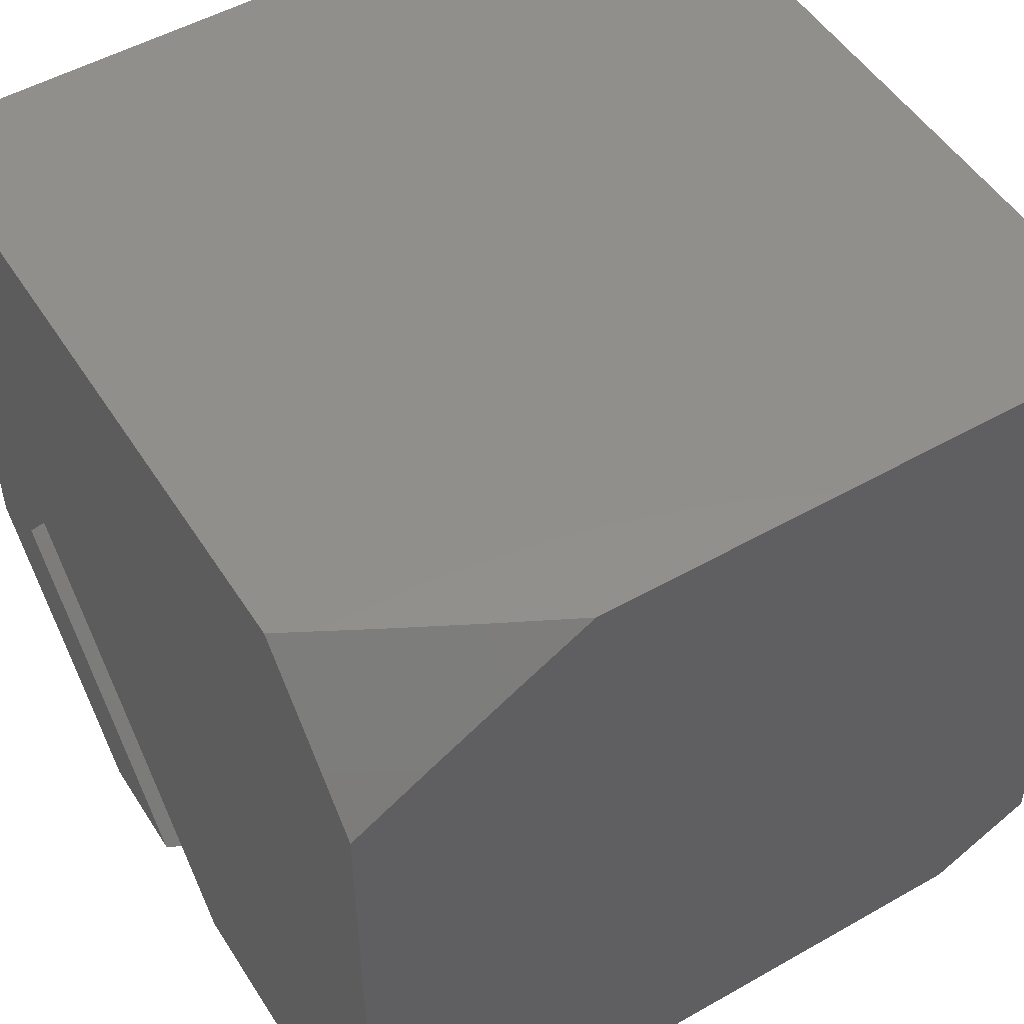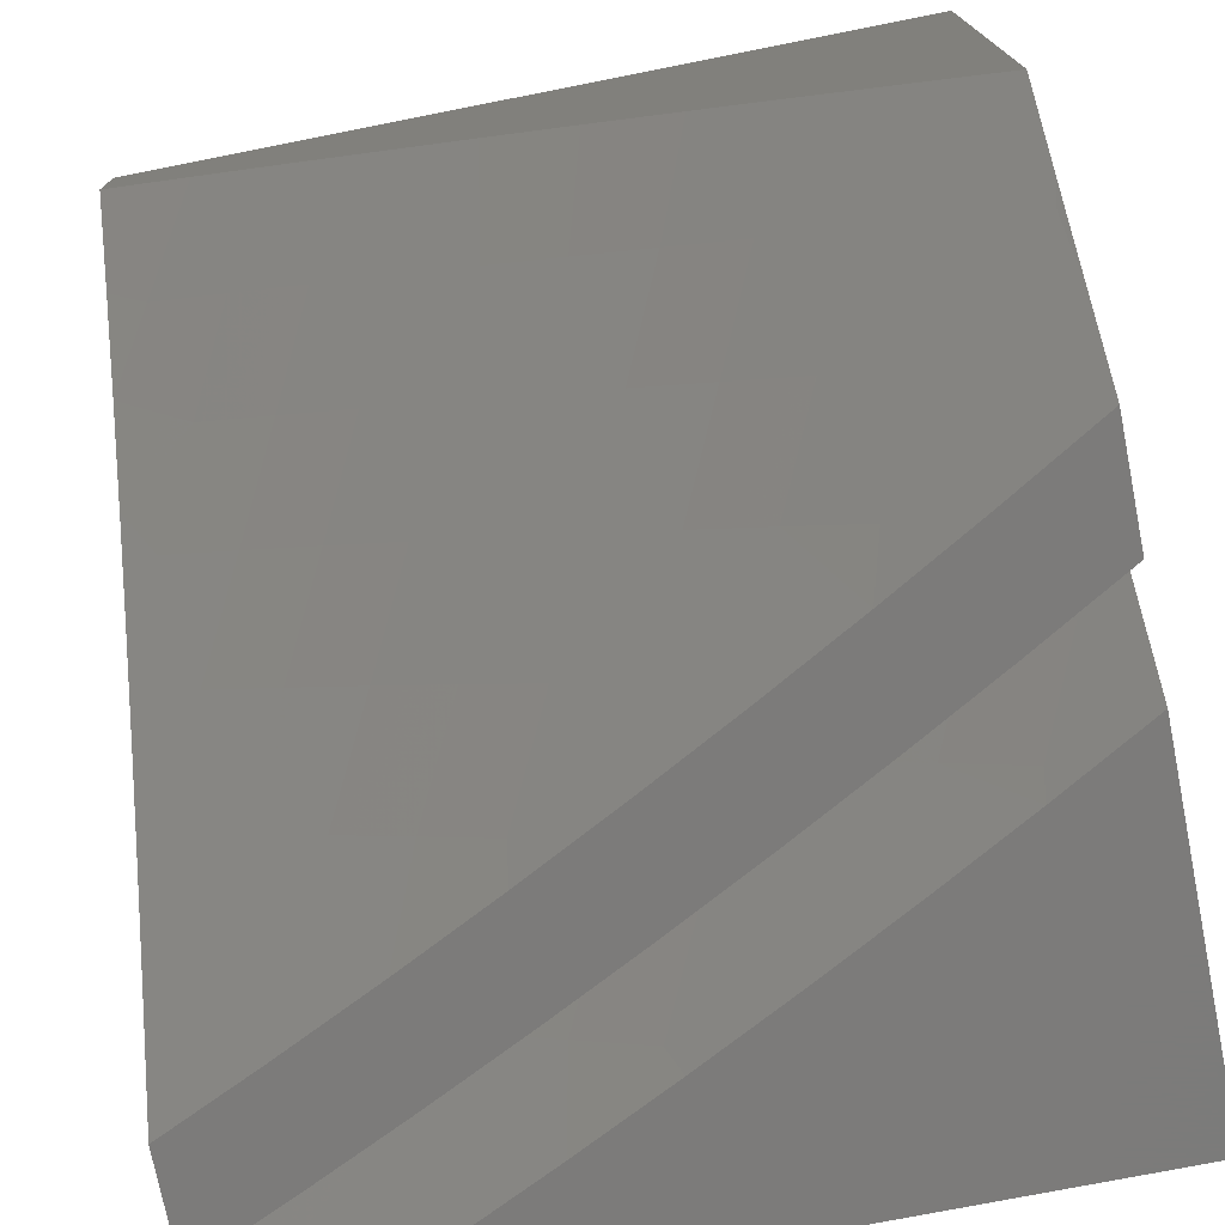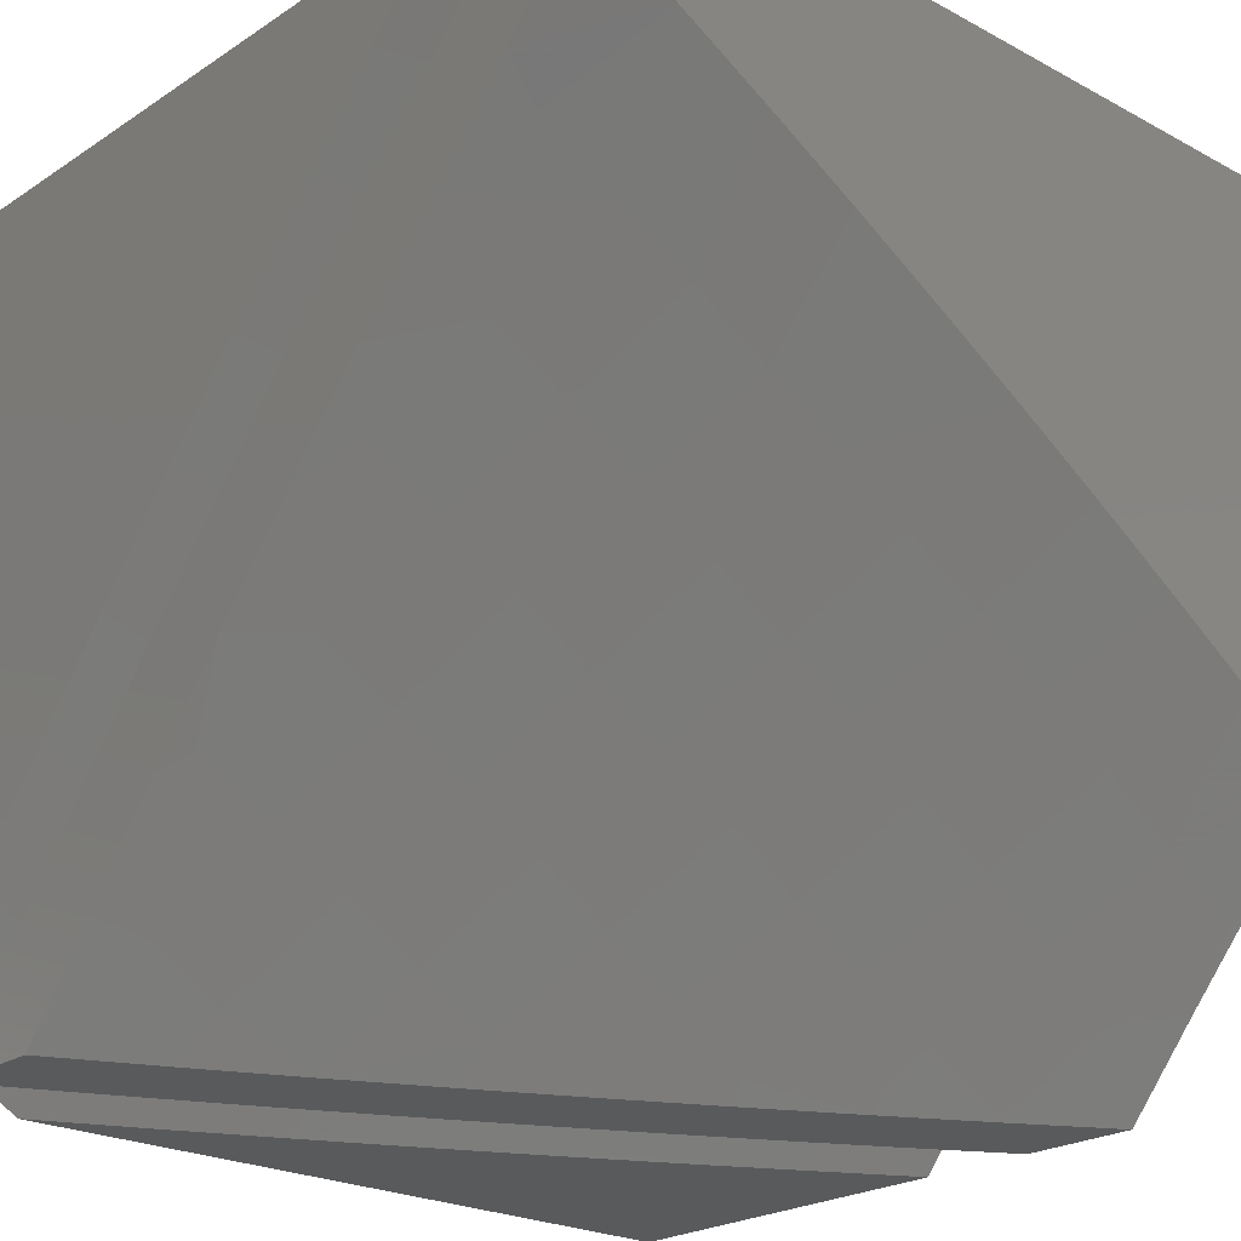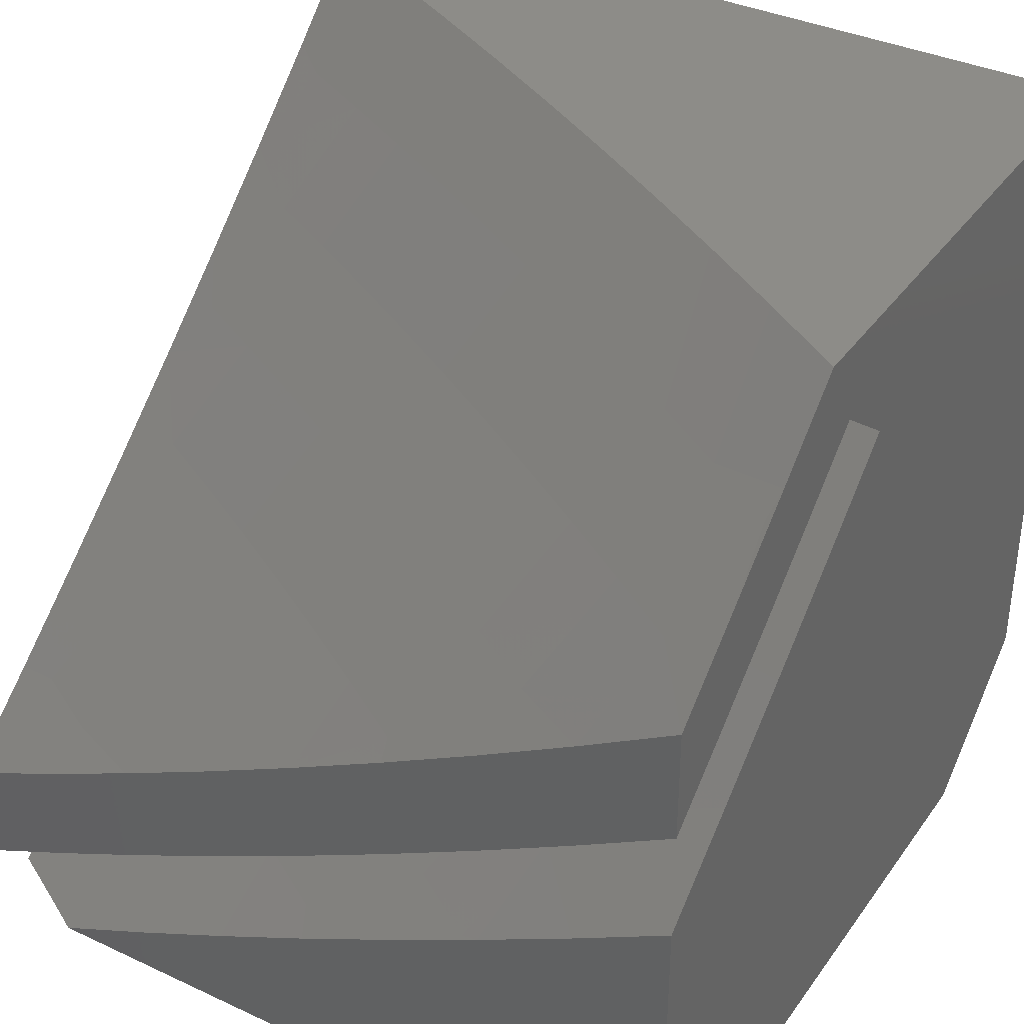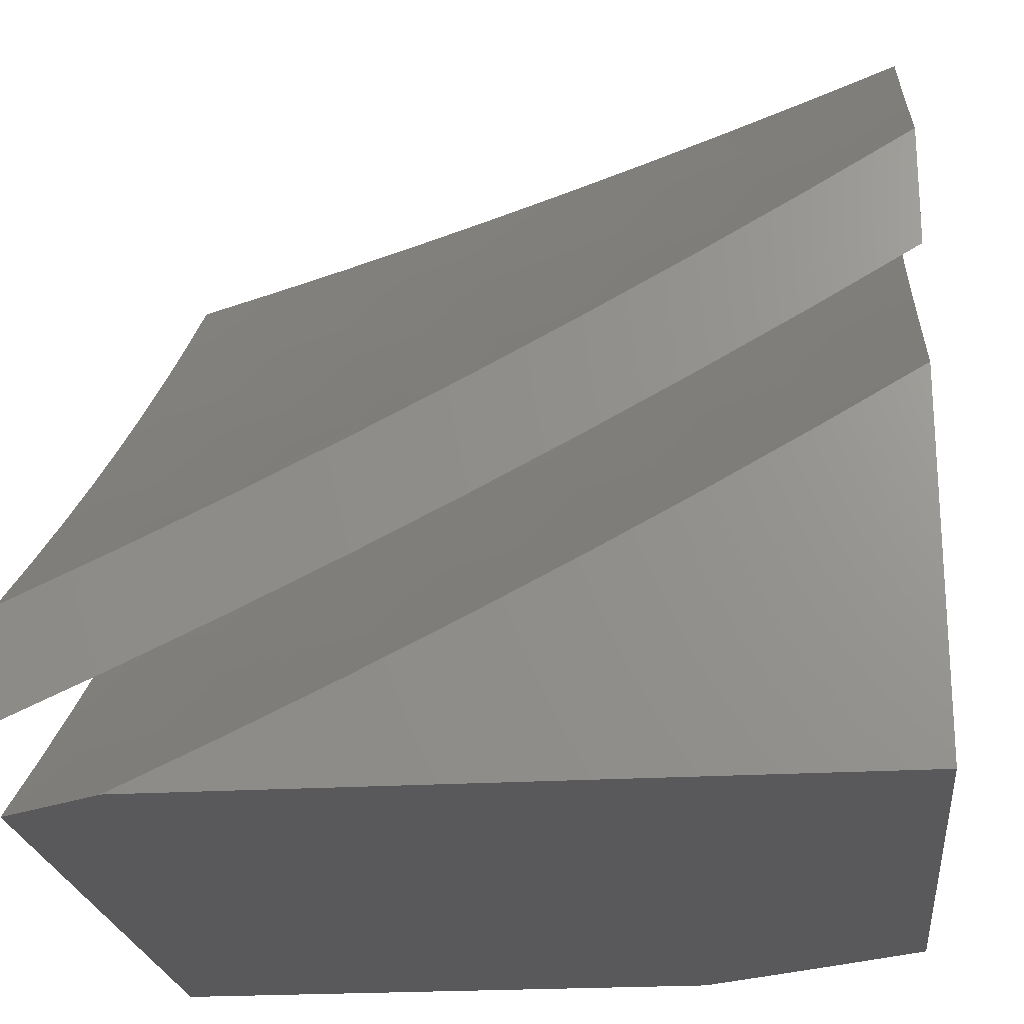
<metadata>
{"format":"stl","ext":"stl","renderer":"f3d","projection":"perspective","resolution":1024,"background":"white","views":[{"elev":51.2,"azim":148.3,"up":"+Y"},{"elev":-74.7,"azim":11.2,"up":"+Y"},{"elev":-23.1,"azim":-42.3,"up":"+Y"},{"elev":36.7,"azim":31.1,"up":"+Z"},{"elev":-22.1,"azim":6.1,"up":"+Z"}]}
</metadata>
<code>
# stl→obj: 260 verts, 516 faces
v 4 7.117 -8.695
v 4 7 -8.788
v 4.058 7.102 -8.68
v 4.128 7 -8.729
v 4.148 7.05 -8.68
v 4.256 7 -8.669
v 4.297 7.096 -8.571
v 4.386 7.041 -8.571
v 4.447 7.139 -8.459
v 4.537 7.082 -8.459
v 4.598 7.177 -8.347
v 4.688 7.119 -8.347
v 4.749 7.212 -8.233
v 4.84 7.151 -8.233
v 4.902 7.242 -8.117
v 4.993 7.18 -8.117
v 5 7.206 -8.09
v 5 7.103 -8.179
v 4.93 7.09 -8.233
v 5 7 -8.267
v 4.878 7 -8.338
v 4.778 7.059 -8.347
v 4.756 7 -8.408
v 4.626 7.024 -8.459
v 4.508 7 -8.542
v 4.382 7 -8.606
v 4.632 7 -8.476
v 5 7.307 -8
v 4.893 7.379 -8
v 4.81 7.304 -8.117
v 4.785 7.45 -8
v 4.717 7.364 -8.117
v 4.675 7.519 -8
v 4.624 7.423 -8.117
v 4.53 7.481 -8.117
v 4.473 7.386 -8.233
v 4.379 7.442 -8.233
v 4.323 7.346 -8.347
v 4.285 7.497 -8.233
v 4.229 7.4 -8.347
v 4.19 7.55 -8.233
v 4.136 7.453 -8.347
v 4.042 7.504 -8.347
v 4 7.46 -8.406
v 4 7.572 -8.307
v 4.094 7.603 -8.233
v 4 7.682 -8.206
v 4.147 7.7 -8.117
v 4.049 7.751 -8.117
v 4.115 7.84 -8
v 4 7.791 -8.104
v 4 7.899 -8
v 4.565 7.586 -8
v 4.435 7.537 -8.117
v 4.34 7.593 -8.117
v 4.244 7.647 -8.117
v 4.454 7.652 -8
v 4.342 7.716 -8
v 4.229 7.779 -8
v 4.081 7.354 -8.459
v 4 7.347 -8.504
v 4.025 7.254 -8.571
v 4 7.232 -8.6
v 4.116 7.203 -8.571
v 4.173 7.302 -8.459
v 4.265 7.249 -8.459
v 4.207 7.15 -8.571
v 4.357 7.194 -8.459
v 4.415 7.291 -8.347
v 4.566 7.329 -8.233
v 4.507 7.235 -8.347
v 4.658 7.271 -8.233
v 5 7.822 -9
v 4.904 7.883 -9
v 5 7.882 -8.948
v 4.944 7.947 -8.922
v 5 7.941 -8.897
v 5 8 -8.844
v 4.904 8 -8.897
v 4.808 7.942 -9
v 4.711 8 -9
v 4.808 8 -8.949
v 4 8 -8.139
v 4.064 8 -8.166
v 4 7.95 -8.098
v 4.115 7.891 -8.098
v 4.185 7.938 -8.166
v 4.229 7.831 -8.098
v 4.304 7.873 -8.166
v 4.342 7.769 -8.098
v 4.423 7.807 -8.166
v 4.454 7.705 -8.098
v 4.54 7.74 -8.166
v 4.565 7.64 -8.098
v 4.657 7.67 -8.166
v 4.675 7.573 -8.098
v 4.772 7.599 -8.166
v 4.785 7.504 -8.098
v 4.887 7.526 -8.166
v 4.893 7.434 -8.098
v 5 7.451 -8.166
v 5 7.362 -8.098
v 4 7.124 -8.825
v 4.043 7.101 -8.824
v 4 7 -8.923
v 4.133 7.049 -8.824
v 4.128 7 -8.865
v 4.255 7 -8.805
v 4.188 7.142 -8.724
v 4.279 7.087 -8.724
v 4.242 7.234 -8.623
v 4.334 7.179 -8.623
v 4.295 7.325 -8.521
v 4.389 7.269 -8.521
v 4.348 7.414 -8.417
v 4.443 7.358 -8.417
v 4.4 7.503 -8.312
v 4.496 7.446 -8.312
v 4.451 7.591 -8.205
v 4.548 7.533 -8.205
v 4.096 7.195 -8.724
v 4 7.246 -8.726
v 4.003 7.247 -8.724
v 4 7.367 -8.626
v 4.055 7.34 -8.623
v 4.106 7.432 -8.521
v 4.149 7.288 -8.623
v 4.201 7.379 -8.521
v 4 7.486 -8.523
v 4.01 7.484 -8.521
v 4.059 7.576 -8.417
v 4 7.604 -8.419
v 4.108 7.667 -8.312
v 4 7.721 -8.314
v 4.009 7.719 -8.312
v 4.056 7.809 -8.205
v 4.155 7.756 -8.205
v 4.206 7.613 -8.312
v 4.255 7.702 -8.205
v 4.303 7.559 -8.312
v 4.353 7.647 -8.205
v 4 7.836 -8.207
v 4.645 7.474 -8.205
v 4.74 7.414 -8.205
v 4.835 7.352 -8.205
v 4.929 7.289 -8.205
v 4.872 7.205 -8.312
v 5 7.183 -8.256
v 4.964 7.142 -8.312
v 5 7.092 -8.333
v 4.906 7.058 -8.417
v 5 7 -8.409
v 4.878 7 -8.48
v 5 7.273 -8.177
v 4.756 7 -8.548
v 4.756 7.034 -8.521
v 4.815 7.12 -8.417
v 4.632 7 -8.615
v 4.666 7.094 -8.521
v 4.723 7.181 -8.417
v 4.63 7.241 -8.417
v 4.685 7.328 -8.312
v 4.591 7.388 -8.312
v 4.608 7.006 -8.623
v 4.507 7 -8.68
v 4.517 7.065 -8.623
v 4.382 7 -8.744
v 4.426 7.122 -8.623
v 4.37 7.032 -8.724
v 4.252 7.47 -8.417
v 4.156 7.523 -8.417
v 4.537 7.3 -8.417
v 4.482 7.212 -8.521
v 4.574 7.154 -8.521
v 4.779 7.267 -8.312
v 5 7.115 -8.457
v 4.944 7.116 -8.488
v 5 7 -8.551
v 4.884 7.03 -8.593
v 4.878 7 -8.62
v 4.792 7.093 -8.593
v 4.755 7 -8.688
v 4.732 7.004 -8.697
v 4.631 7 -8.754
v 4.64 7.066 -8.697
v 4.49 7.035 -8.799
v 4.548 7.126 -8.697
v 4.397 7.093 -8.799
v 4.454 7.184 -8.697
v 4.305 7.149 -8.799
v 4.36 7.242 -8.697
v 4.211 7.205 -8.799
v 4.265 7.298 -8.697
v 4.116 7.259 -8.799
v 4.17 7.353 -8.697
v 4.021 7.312 -8.799
v 4.073 7.407 -8.697
v 4 7.431 -8.71
v 4.125 7.5 -8.593
v 4.027 7.554 -8.593
v 4.175 7.593 -8.488
v 4.076 7.646 -8.488
v 4.226 7.684 -8.382
v 4.125 7.738 -8.382
v 4.275 7.774 -8.274
v 4.173 7.829 -8.274
v 5 7.228 -8.361
v 4.909 7.266 -8.382
v 4.851 7.18 -8.488
v 4.757 7.243 -8.488
v 4.699 7.155 -8.593
v 4.605 7.215 -8.593
v 5 7.34 -8.264
v 4.966 7.351 -8.274
v 4.814 7.33 -8.382
v 4.87 7.416 -8.274
v 4.718 7.392 -8.382
v 4.773 7.478 -8.274
v 4.621 7.453 -8.382
v 4.675 7.54 -8.274
v 4.523 7.512 -8.382
v 4.576 7.6 -8.274
v 4.425 7.571 -8.382
v 4.477 7.66 -8.274
v 4.326 7.628 -8.382
v 4.376 7.717 -8.274
v 4.071 7.883 -8.274
v 4.043 8 -8.176
v 4.021 8 -8.187
v 4 7.889 -8.303
v 4.024 7.791 -8.382
v 4 7.776 -8.407
v 4 8 -8.197
v 4 7.663 -8.51
v 4 7.547 -8.611
v 4 7.313 -8.809
v 4 7.194 -8.905
v 4.063 7.164 -8.9
v 4.156 7.111 -8.9
v 4.248 7.056 -8.9
v 4.381 7 -8.881
v 4.506 7 -8.818
v 4 7.073 -9
v 4.042 7.049 -9
v 4.085 7.025 -9
v 4.127 7 -9
v 4.254 7 -8.941
v 4.662 7.304 -8.488
v 4.566 7.364 -8.488
v 4.469 7.423 -8.488
v 4.372 7.481 -8.488
v 4.274 7.537 -8.488
v 4.51 7.275 -8.593
v 4.415 7.333 -8.593
v 4.319 7.39 -8.593
v 4.222 7.446 -8.593
v 5 8 -8
v 5 7 -9
v 4 8 -8
v 4 8 -9
f 1 2 3
f 3 2 4
f 3 4 5
f 5 4 6
f 5 6 7
f 7 6 8
f 7 8 9
f 9 8 10
f 9 10 11
f 11 10 12
f 11 12 13
f 13 12 14
f 13 14 15
f 15 14 16
f 15 16 17
f 17 16 18
f 18 16 19
f 18 19 20
f 20 19 21
f 21 19 22
f 21 22 23
f 23 22 12
f 23 12 24
f 24 12 10
f 24 10 25
f 25 10 8
f 25 8 26
f 26 8 6
f 25 27 24
f 24 27 23
f 17 28 15
f 15 28 29
f 15 29 30
f 30 29 31
f 30 31 32
f 32 31 33
f 32 33 34
f 34 33 35
f 34 35 36
f 36 35 37
f 36 37 38
f 38 37 39
f 38 39 40
f 40 39 41
f 40 41 42
f 42 41 43
f 42 43 44
f 44 43 45
f 45 43 46
f 45 46 47
f 47 46 48
f 47 48 49
f 49 48 50
f 49 50 51
f 51 50 52
f 33 53 35
f 35 53 54
f 35 54 37
f 37 54 55
f 37 55 39
f 39 55 56
f 39 56 41
f 41 56 46
f 41 46 43
f 53 57 54
f 54 57 55
f 57 58 55
f 55 58 56
f 58 59 56
f 56 59 48
f 56 48 46
f 59 50 48
f 51 47 49
f 42 44 60
f 60 44 61
f 60 61 62
f 62 61 63
f 62 63 64
f 64 63 1
f 64 1 3
f 64 3 5
f 40 65 66
f 66 65 67
f 66 67 68
f 68 67 7
f 68 7 9
f 65 64 67
f 67 64 5
f 67 5 7
f 40 42 65
f 65 42 60
f 65 60 64
f 64 60 62
f 40 66 38
f 38 66 69
f 38 69 36
f 36 69 70
f 36 70 34
f 34 70 32
f 69 66 68
f 69 68 71
f 71 68 9
f 71 9 11
f 69 71 70
f 70 71 72
f 70 72 32
f 32 72 30
f 72 71 11
f 30 72 13
f 13 72 11
f 15 30 13
f 12 22 14
f 14 22 19
f 14 19 16
f 73 74 75
f 75 74 76
f 75 76 77
f 77 76 78
f 78 76 79
f 79 76 74
f 79 74 80
f 81 82 80
f 80 82 79
f 83 84 85
f 85 84 86
f 86 84 87
f 86 87 88
f 88 87 89
f 88 89 90
f 90 89 91
f 90 91 92
f 92 91 93
f 92 93 94
f 94 93 95
f 94 95 96
f 96 95 97
f 96 97 98
f 98 97 99
f 98 99 100
f 100 99 101
f 100 101 102
f 103 104 105
f 105 104 106
f 105 106 107
f 107 106 108
f 108 106 109
f 108 109 110
f 110 109 111
f 110 111 112
f 112 111 113
f 112 113 114
f 114 113 115
f 114 115 116
f 116 115 117
f 116 117 118
f 118 117 119
f 118 119 120
f 120 119 94
f 120 94 96
f 104 103 121
f 121 103 122
f 121 122 123
f 123 122 124
f 123 124 125
f 125 124 126
f 125 126 127
f 127 126 128
f 127 128 111
f 111 128 113
f 124 129 126
f 126 129 130
f 126 130 131
f 131 130 129
f 131 129 132
f 131 132 133
f 133 132 134
f 133 134 135
f 135 134 136
f 135 136 133
f 133 136 137
f 133 137 138
f 138 137 139
f 138 139 140
f 140 139 141
f 140 141 117
f 117 141 119
f 134 142 136
f 136 142 86
f 136 86 137
f 137 86 88
f 137 88 139
f 139 88 90
f 139 90 141
f 141 90 92
f 141 92 119
f 119 92 94
f 142 85 86
f 120 96 143
f 143 96 98
f 143 98 144
f 144 98 100
f 144 100 145
f 145 100 146
f 145 146 147
f 147 146 148
f 147 148 149
f 149 148 150
f 149 150 151
f 151 150 152
f 151 152 153
f 100 102 146
f 146 102 154
f 146 154 148
f 155 156 153
f 153 156 157
f 153 157 151
f 151 157 147
f 151 147 149
f 155 158 156
f 156 158 159
f 156 159 160
f 160 159 161
f 160 161 162
f 162 161 163
f 162 163 143
f 143 163 120
f 159 158 164
f 164 158 165
f 164 165 166
f 166 165 167
f 166 167 168
f 168 167 169
f 168 169 112
f 112 169 110
f 167 108 169
f 169 108 110
f 117 115 140
f 140 115 170
f 140 170 138
f 138 170 171
f 138 171 133
f 133 171 131
f 115 113 170
f 170 113 128
f 170 128 171
f 171 128 126
f 171 126 131
f 111 109 127
f 127 109 121
f 127 121 125
f 125 121 123
f 104 121 106
f 106 121 109
f 120 163 118
f 118 163 172
f 118 172 116
f 116 172 173
f 116 173 114
f 114 173 168
f 114 168 112
f 163 161 172
f 172 161 174
f 172 174 173
f 173 174 166
f 173 166 168
f 143 144 162
f 162 144 175
f 162 175 160
f 160 175 157
f 160 157 156
f 164 166 174
f 164 174 159
f 159 174 161
f 145 147 175
f 175 147 157
f 144 145 175
f 176 177 178
f 178 177 179
f 178 179 180
f 180 179 181
f 180 181 182
f 182 181 183
f 182 183 184
f 184 183 185
f 184 185 186
f 186 185 187
f 186 187 188
f 188 187 189
f 188 189 190
f 190 189 191
f 190 191 192
f 192 191 193
f 192 193 194
f 194 193 195
f 194 195 196
f 196 195 197
f 196 197 198
f 198 197 199
f 198 199 200
f 200 199 201
f 200 201 202
f 202 201 203
f 202 203 204
f 204 203 205
f 204 205 206
f 206 205 89
f 206 89 87
f 176 207 177
f 177 207 208
f 177 208 209
f 209 208 210
f 209 210 211
f 211 210 212
f 211 212 187
f 187 212 189
f 207 213 208
f 208 213 214
f 208 214 215
f 215 214 216
f 215 216 217
f 217 216 218
f 217 218 219
f 219 218 220
f 219 220 221
f 221 220 222
f 221 222 223
f 223 222 224
f 223 224 225
f 225 224 226
f 225 226 203
f 203 226 205
f 213 101 214
f 214 101 216
f 101 99 216
f 216 99 218
f 99 97 218
f 218 97 220
f 97 95 220
f 220 95 222
f 95 93 222
f 222 93 224
f 93 91 224
f 224 91 226
f 226 91 205
f 205 91 89
f 206 87 227
f 227 87 84
f 227 84 228
f 228 229 227
f 227 229 230
f 227 230 231
f 231 230 232
f 231 232 204
f 204 232 202
f 229 233 230
f 232 234 202
f 202 234 200
f 234 235 200
f 200 235 198
f 198 236 196
f 196 236 237
f 196 237 194
f 194 237 238
f 194 238 192
f 192 238 239
f 192 239 190
f 190 239 240
f 190 240 188
f 188 240 241
f 188 241 186
f 186 241 242
f 186 242 184
f 237 243 238
f 238 243 244
f 238 244 239
f 239 244 245
f 239 245 246
f 239 246 240
f 240 246 247
f 240 247 241
f 181 179 177
f 181 177 209
f 210 208 215
f 185 183 181
f 185 181 211
f 211 181 209
f 210 215 248
f 248 215 217
f 248 217 249
f 249 217 219
f 249 219 250
f 250 219 221
f 250 221 251
f 251 221 223
f 251 223 252
f 252 223 225
f 252 225 201
f 201 225 203
f 187 185 211
f 210 248 212
f 212 248 253
f 212 253 189
f 189 253 191
f 253 248 249
f 253 249 254
f 254 249 250
f 254 250 255
f 255 250 251
f 255 251 256
f 256 251 252
f 256 252 199
f 199 252 201
f 193 191 254
f 254 191 253
f 193 254 255
f 195 193 255
f 195 255 256
f 195 256 197
f 197 256 199
f 231 204 206
f 227 231 206
f 257 28 102
f 102 28 17
f 102 17 154
f 154 17 148
f 148 17 18
f 148 18 150
f 150 18 20
f 150 20 152
f 102 101 257
f 257 101 78
f 78 101 213
f 78 213 77
f 77 213 75
f 75 213 207
f 75 207 73
f 73 207 176
f 73 176 258
f 258 176 178
f 78 79 257
f 257 79 84
f 257 84 259
f 259 84 83
f 79 82 84
f 84 82 81
f 84 81 260
f 233 229 260
f 260 229 228
f 260 228 84
f 178 180 258
f 258 180 182
f 258 182 184
f 184 242 258
f 258 242 241
f 258 241 247
f 247 246 258
f 20 21 152
f 152 21 153
f 153 21 23
f 153 23 155
f 155 23 27
f 155 27 158
f 158 27 25
f 158 25 165
f 165 25 26
f 165 26 167
f 167 26 6
f 167 6 108
f 108 6 4
f 108 4 107
f 107 4 2
f 107 2 105
f 243 237 260
f 260 237 236
f 260 236 198
f 198 235 260
f 260 235 234
f 260 234 232
f 232 230 260
f 260 230 233
f 80 246 81
f 81 246 245
f 81 245 260
f 260 245 244
f 260 244 243
f 80 74 246
f 246 74 258
f 258 74 73
f 52 50 259
f 259 50 59
f 259 59 257
f 257 59 58
f 257 58 57
f 57 53 257
f 257 53 33
f 257 33 31
f 31 29 257
f 257 29 28
f 105 2 103
f 103 2 1
f 103 1 122
f 122 1 63
f 122 63 124
f 124 63 61
f 124 61 129
f 129 61 44
f 129 44 132
f 132 44 45
f 132 45 134
f 134 45 47
f 134 47 142
f 142 47 51
f 142 51 85
f 85 51 52
f 85 52 259
f 259 83 85

</code>
